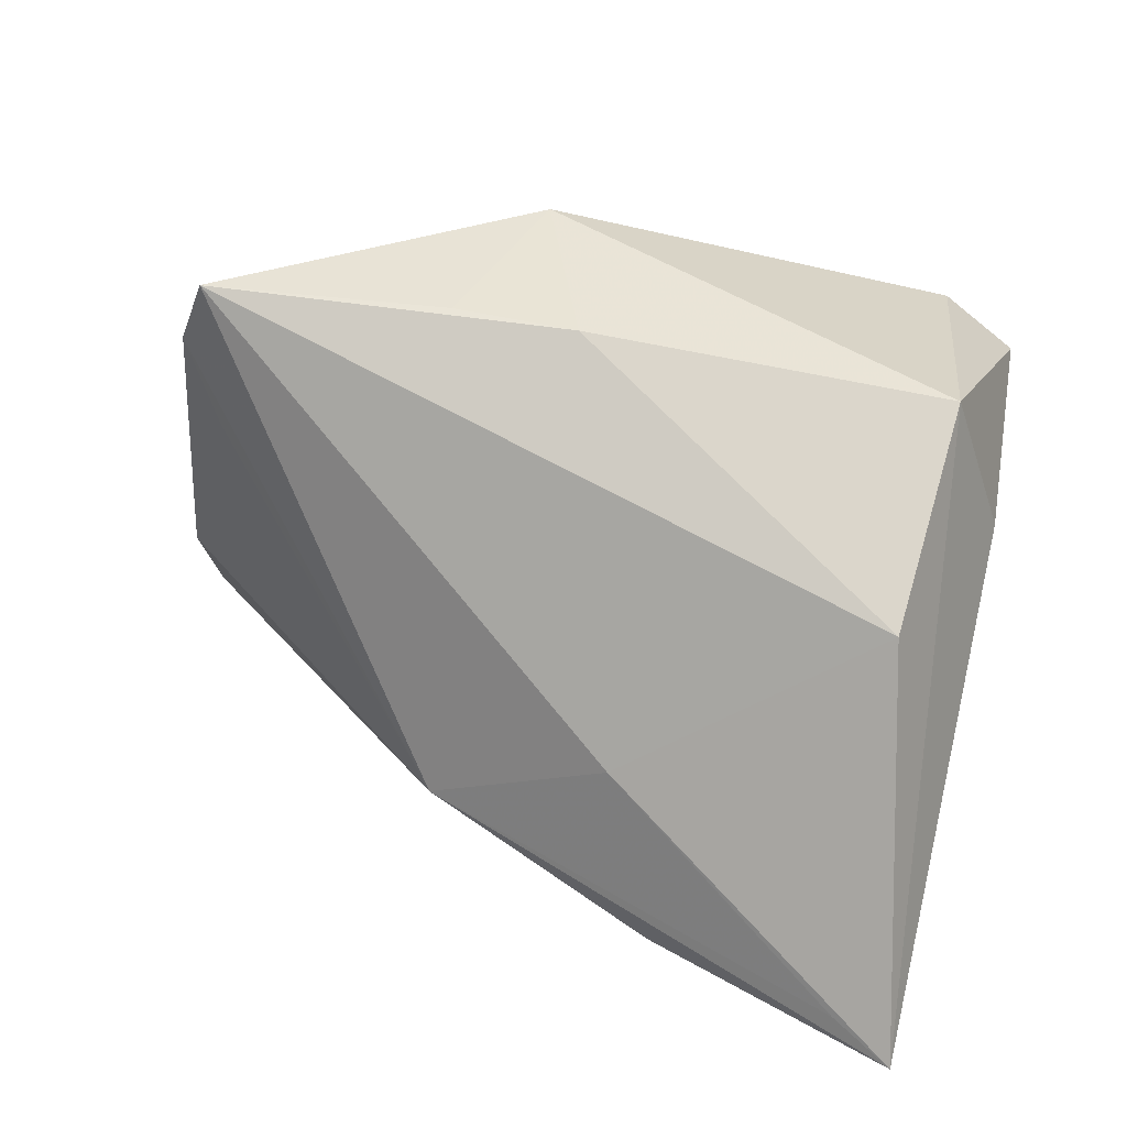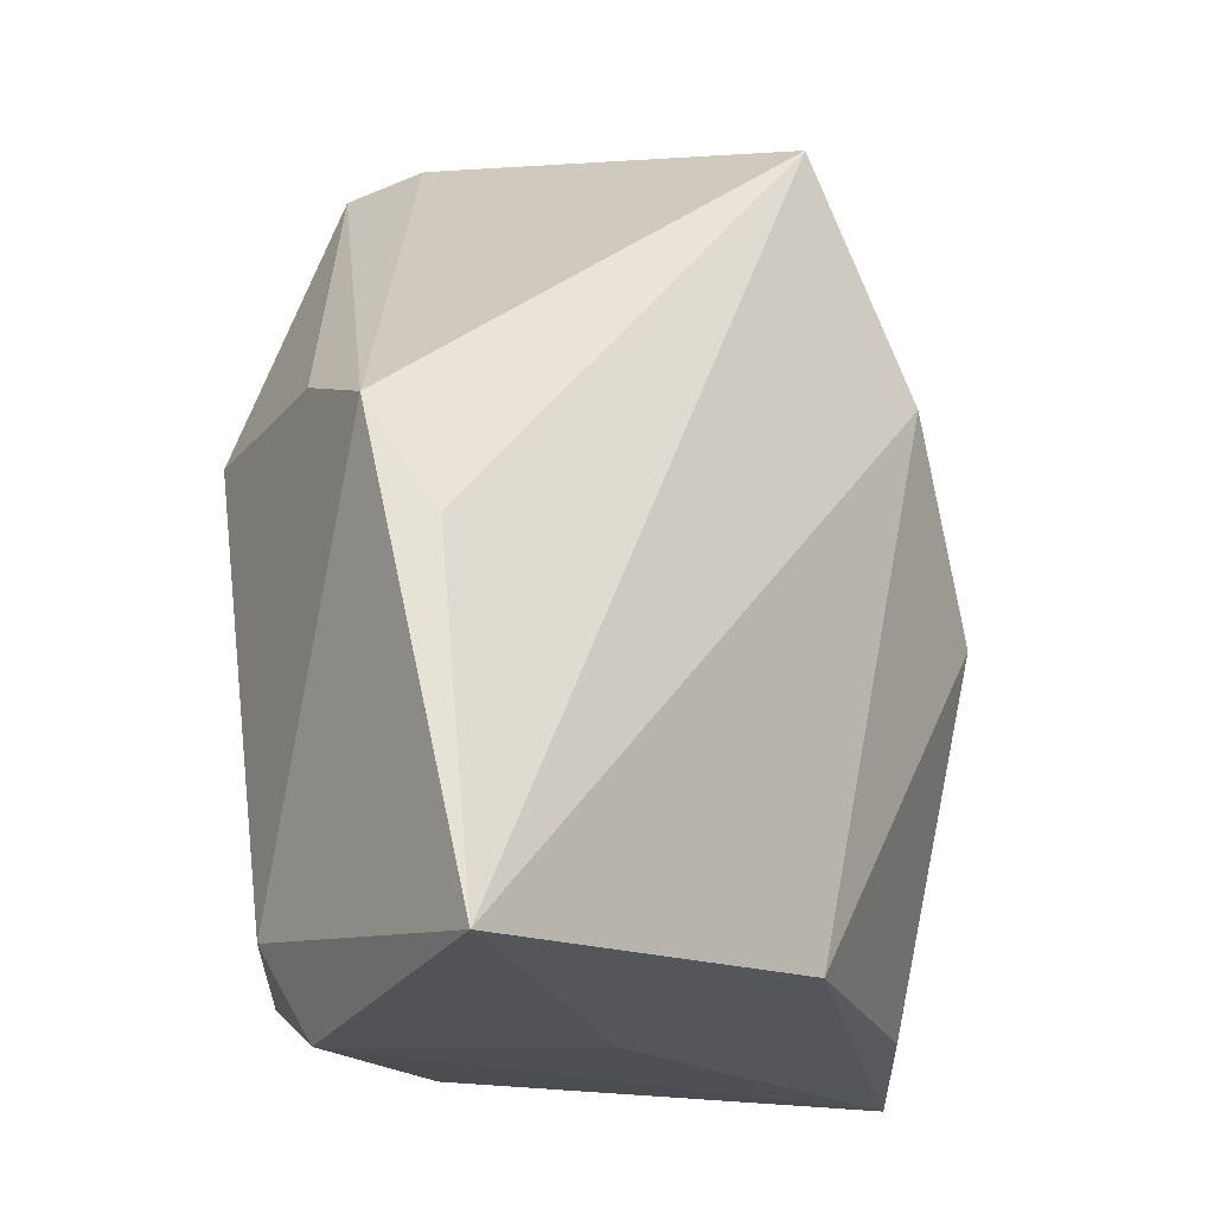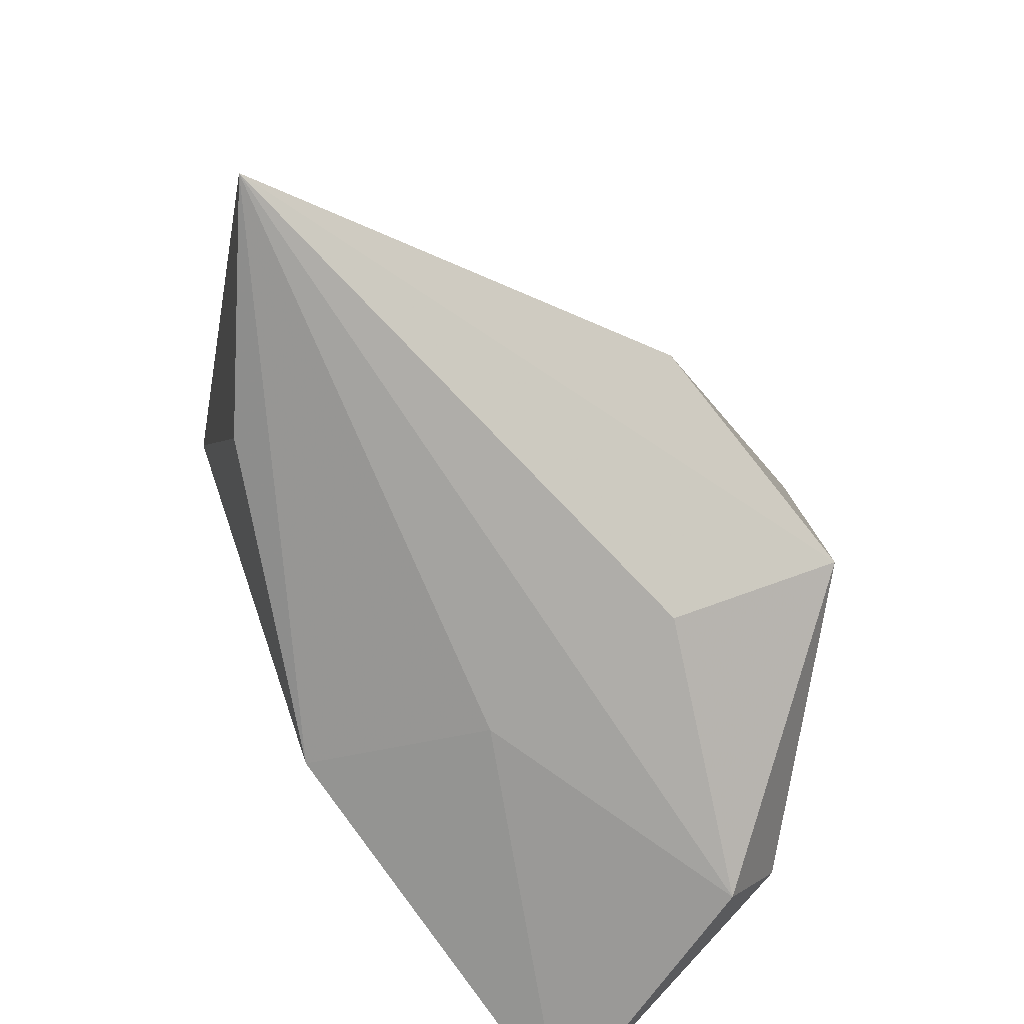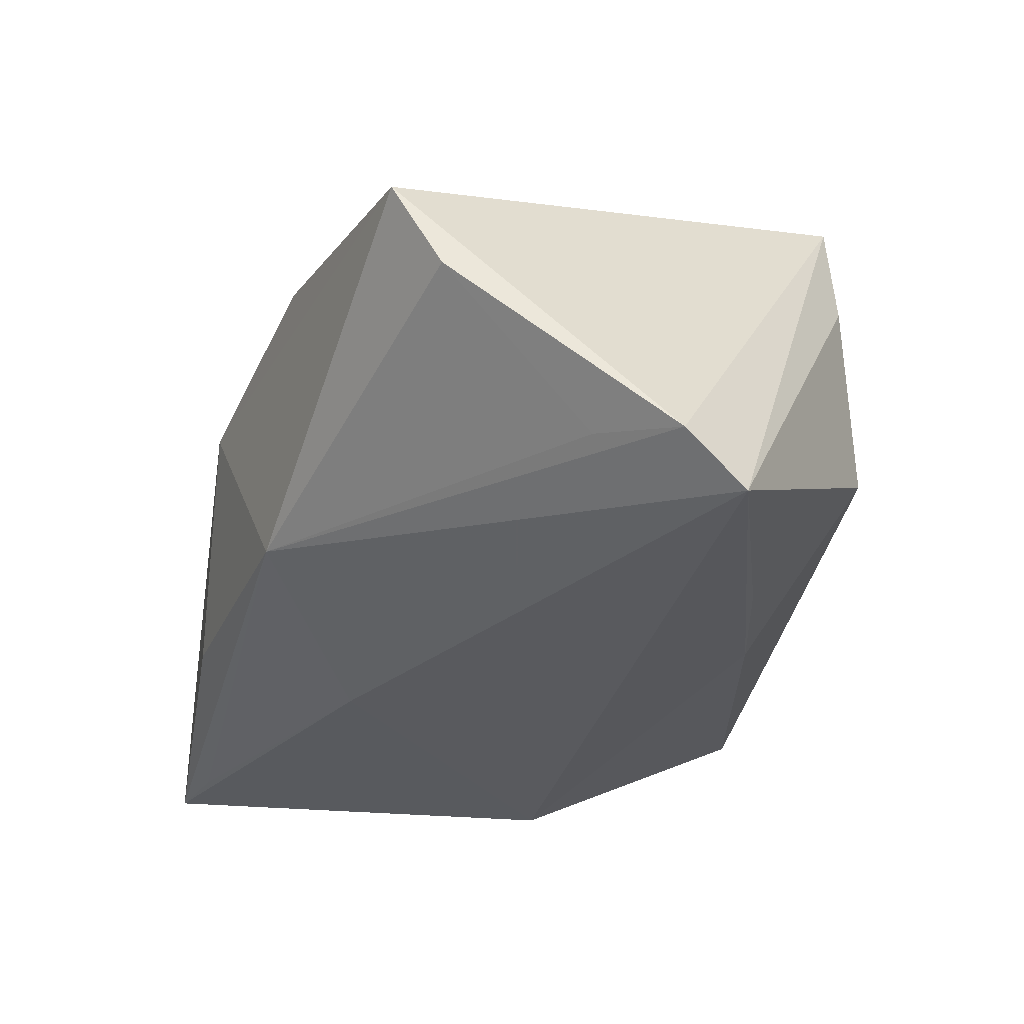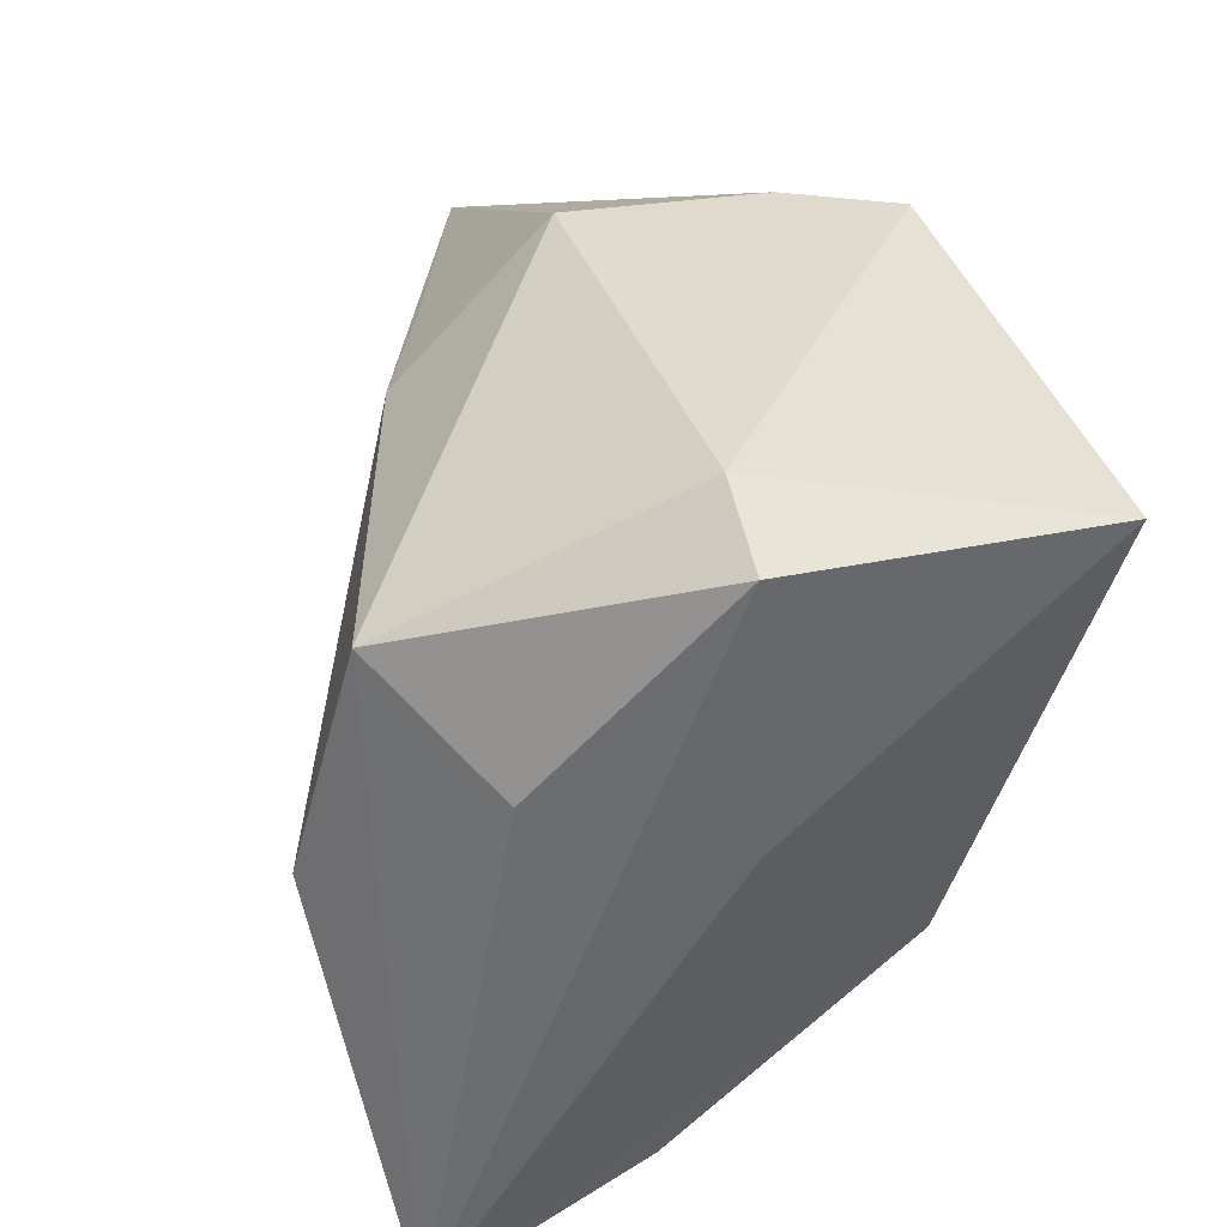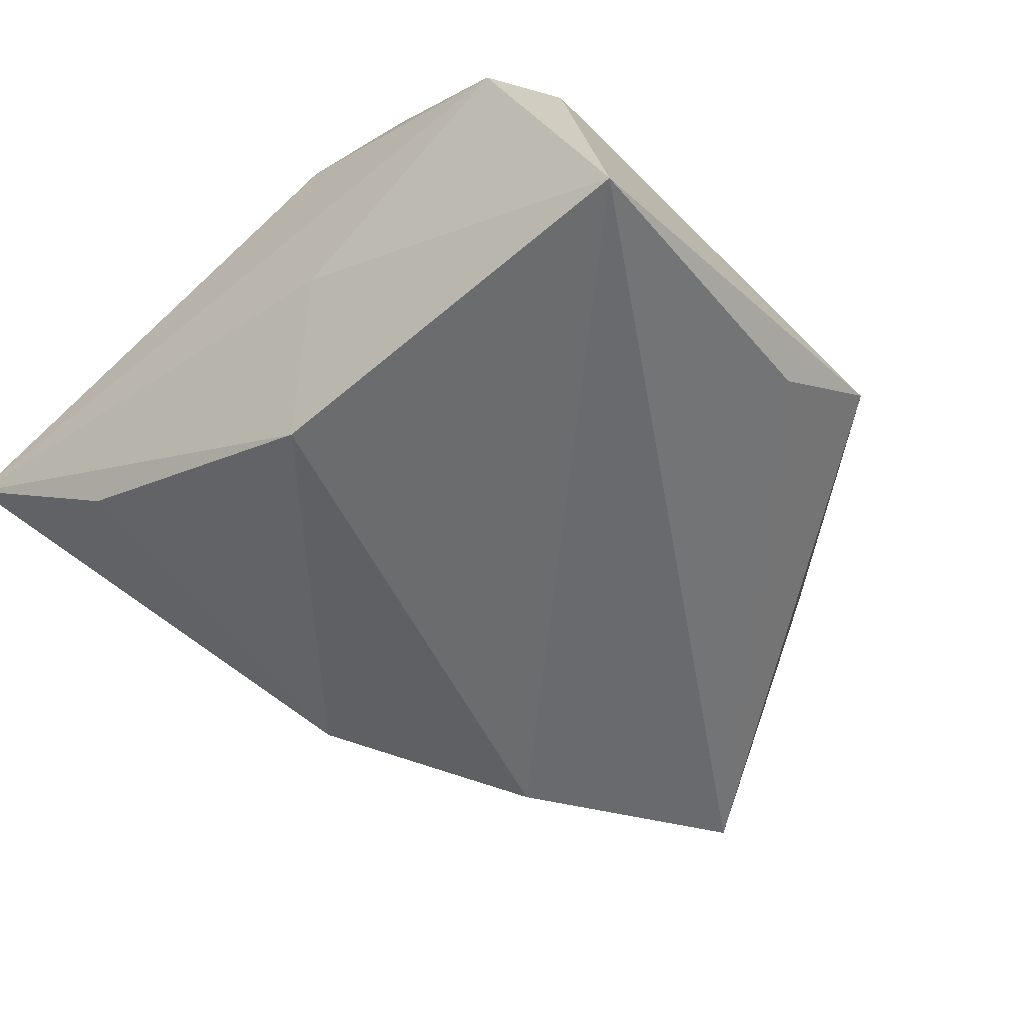
<metadata>
{"format":"obj","ext":"obj","renderer":"f3d","projection":"perspective","resolution":1024,"background":"white","views":[{"elev":69.5,"azim":-77.3,"up":"+Z"},{"elev":-14.1,"azim":130.5,"up":"+Y"},{"elev":-79.1,"azim":-55.1,"up":"+Y"},{"elev":69.4,"azim":-25.6,"up":"+Y"},{"elev":-54.2,"azim":71.6,"up":"+Y"},{"elev":-53.6,"azim":42.3,"up":"+Z"}]}
</metadata>
<code>
v -0.0341 0.005542 -0.02211
v -0.003189 -0.03065 -0.02596
v -0.05622 -0.03811 0.005167
v -0.02062 0.0271 -0.02596
v -0.05221 -0.03096 0.005904
v 0.009805 0.01093 0.03064
v -0.04639 -0.009683 -0.003078
v 0.01041 -0.03071 0.03101
v 0.04318 -0.03101 -0.02596
v 0.03193 -0.03748 0.003204
v -0.03533 -0.03331 -0.01137
v -0.03273 -0.001866 0.01235
v -0.01653 -0.02898 0.02916
v 0.03665 0.02068 0.0009181
v 0.04133 0.0167 -0.01058
v 0.004136 -0.03811 0.01478
v 0.005231 0.05598 0.01771
v -0.03537 0.01818 -0.002079
v 0.03879 0.005121 -0.01797
v 0.01039 0.02531 0.02857
v 0.03523 -0.02858 0.00695
v 0.008319 0.0537 0.02578
v -0.008551 0.05443 -0.009843
v -0.009239 0.05235 -0.02105
v 0.02908 0.01852 0.02029
v 0.003571 -0.03609 -0.007211
v -0.002166 0.05014 0.01237
f 1 18 24
f 3 8 13
f 16 8 3
f 25 8 21
f 21 9 15
f 15 24 17
f 15 25 21
f 14 25 15
f 5 18 3
f 17 24 23
f 24 18 23
f 3 1 11
f 4 24 9
f 4 1 24
f 3 18 7
f 7 1 3
f 18 1 7
f 9 24 19
f 19 15 9
f 24 15 19
f 3 13 12
f 12 5 3
f 18 5 12
f 27 18 17
f 17 23 27
f 27 23 18
f 8 25 6
f 6 13 8
f 8 16 10
f 21 8 10
f 10 9 21
f 10 16 3
f 3 26 10
f 10 26 9
f 1 4 2
f 2 11 1
f 2 4 9
f 9 26 2
f 3 11 2
f 2 26 3
f 22 25 14
f 13 6 22
f 22 15 17
f 14 15 22
f 22 12 13
f 17 18 22
f 18 12 22
f 20 6 25
f 25 22 20
f 20 22 6

</code>
